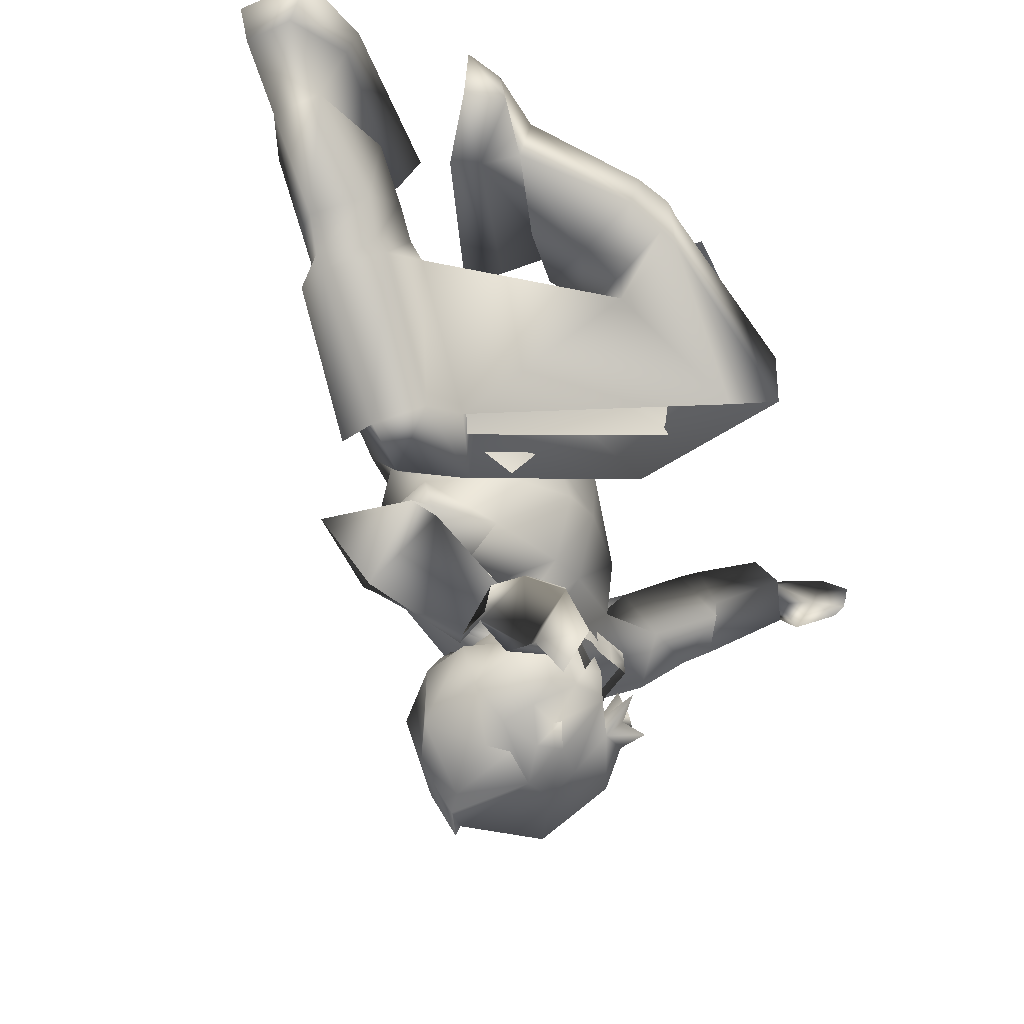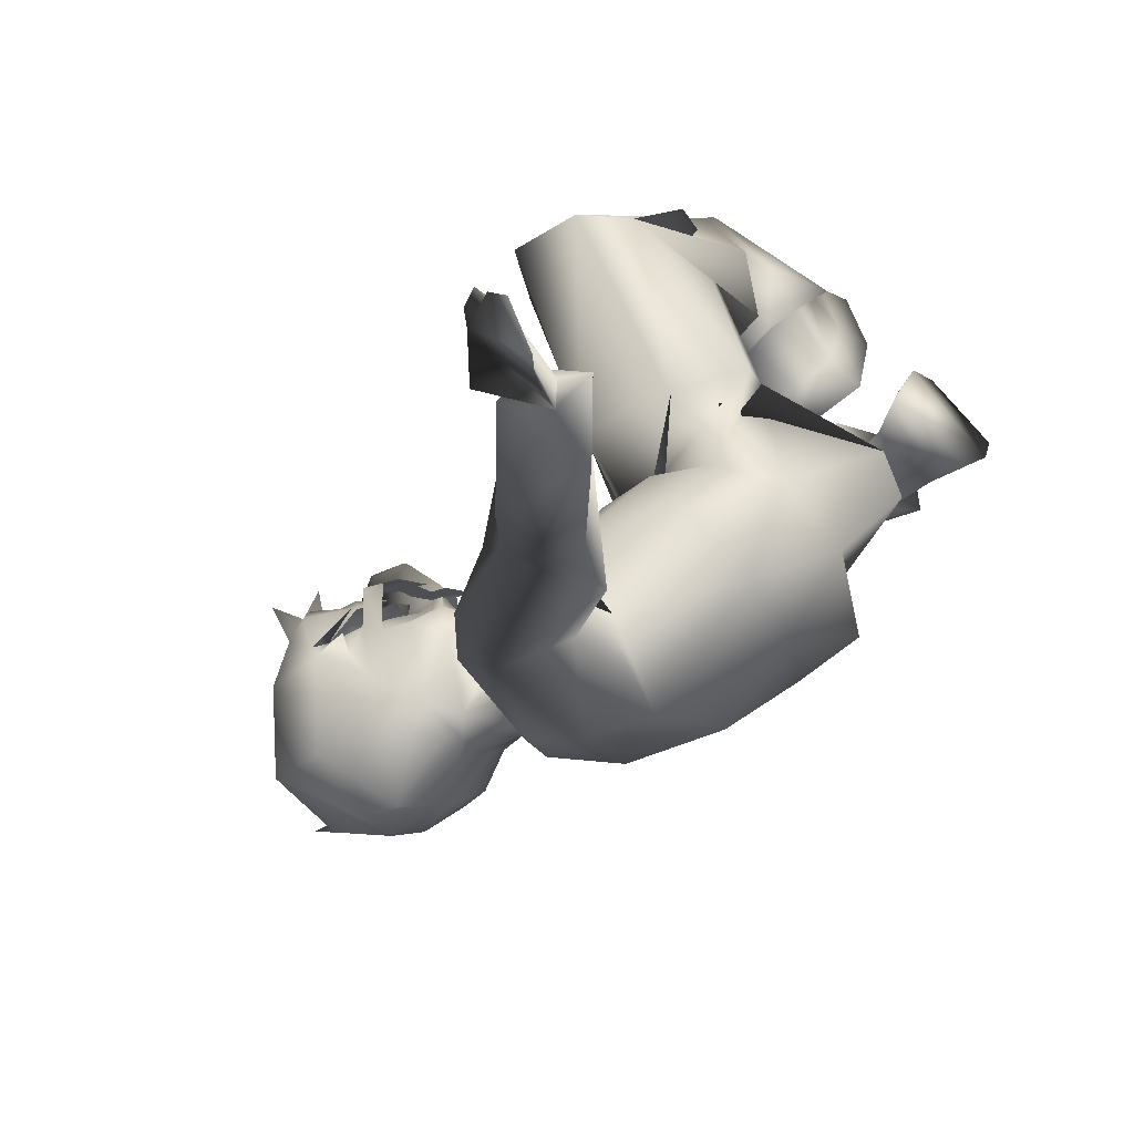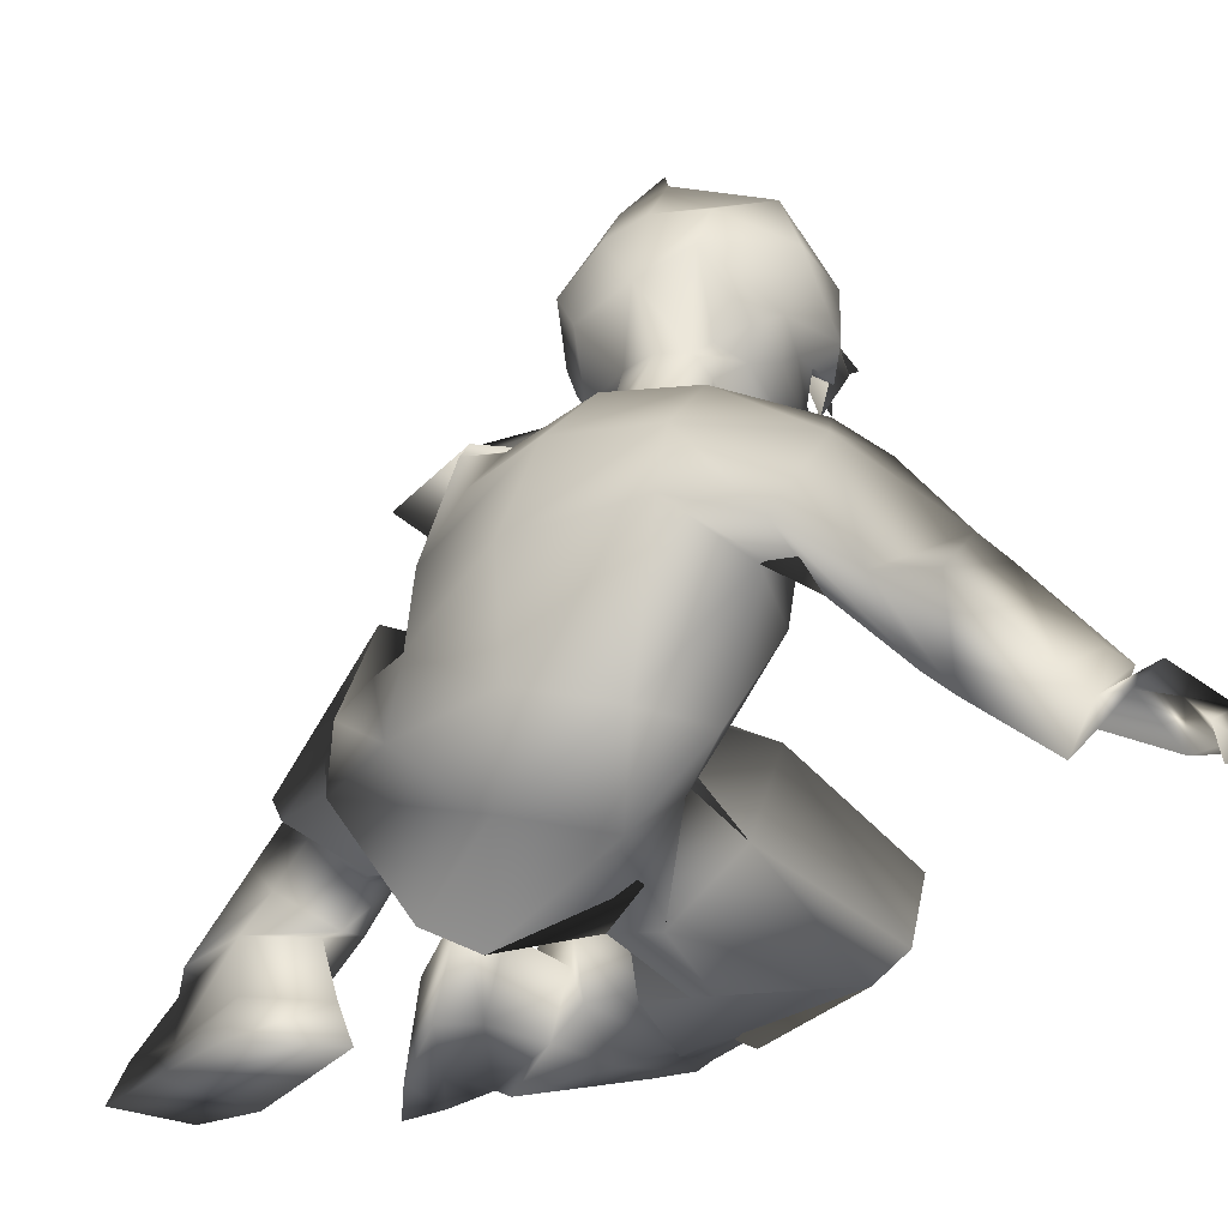
<metadata>
{"format":"obj","ext":"obj","renderer":"f3d","projection":"perspective","resolution":1024,"background":"white","views":[{"elev":50.6,"azim":-166.5,"up":"+Z"},{"elev":-61.2,"azim":-45.4,"up":"+Z"},{"elev":-28.0,"azim":170.4,"up":"+Y"}]}
</metadata>
<code>
o T1L9M001_1
v -0.1502 0.1808 -0.1109
v -0.1539 0.09521 -0.1756
v 0.05163 0.2538 -0.1022
v 0.1113 0.1912 -0.1642
v -0.09704 0.0446 -0.2013
v 0.1021 0.1167 -0.1927
v 0.001817 -0.02124 -0.08509
v 0.05963 0.002343 -0.08104
v -0.03671 0.2489 -0.08552
v -0.07983 0.2333 -0.08738
v 0.01039 0.05975 -0.1923
v -0.01136 0.07108 -0.02391
v 0.006068 0.07739 -0.02315
v -0.01321 0.07745 -0.03473
v 0.004228 0.08376 -0.03398
v -0.01321 0.07745 -0.03473
v 0.004228 0.08376 -0.03398
v -0.01321 0.07745 -0.03473
v 0.004228 0.08376 -0.03398
v -0.01321 0.07745 -0.03473
v 0.004228 0.08376 -0.03398
v -0.01321 0.07745 -0.03473
v 0.004228 0.08376 -0.03398
v -0.01321 0.07745 -0.03473
v 0.004228 0.08376 -0.03398
v -0.2538 0.1838 -0.1127
v -0.2212 0.08413 -0.1185
v -0.1584 0.02454 -0.05122
v -0.116 0.04121 0.0008372
v -0.4126 0.1279 0.01741
v -0.396 0.05148 0.01495
v -0.2809 -0.003596 0.1442
v 0.05385 0.2689 -0.08348
v -0.04355 0.2655 -0.07662
v 0.1333 0.2133 -0.03139
v 0.1343 0.155 0.005885
v 0.1239 0.2791 0.1922
v -0.3539 0.00705 -0.0008664
v -0.2911 0.145 -0.05932
v -0.2586 0.07666 0.2117
v -0.2458 -0.004045 0.1786
v -0.2029 -0.02463 0.118
v -0.2046 0.1277 0.1529
v -0.1554 0.004509 0.06319
v -0.1424 0.1074 0.06827
v -0.2023 -0.01006 0.1382
v -0.1706 0.02868 0.08958
v -0.1521 0.09645 0.1044
v -0.197 0.05521 0.2464
v -0.1964 -0.008316 0.2261
v -0.1528 -0.02082 0.1651
v -0.1482 0.1079 0.1981
v -0.1149 0.02069 0.1175
v -0.1058 0.08897 0.1208
v -0.355 0.1614 0.03372
v -0.2001 0.115 0.1789
v -0.2396 0.06605 0.2192
v -0.2341 -0.009679 0.1954
v -0.355 0.1633 0.03414
v -0.355 0.1633 0.03414
v -0.355 0.1633 0.03414
v -0.355 0.1633 0.03414
v -0.355 0.1633 0.03414
v -0.355 0.1633 0.03414
v 0.0358 0.4053 0.1609
v -0.02631 0.3886 0.1916
v 0.08754 0.3691 0.07583
v -0.005498 0.2693 0.002969
v 0.1357 0.2579 0.2474
v 0.06108 0.2365 0.2745
v 0.03591 0.1731 0.2068
v 0.1725 0.2322 0.1853
v 0.08349 0.1338 0.1209
v 0.166 0.1831 0.1248
v 0.1579 0.223 0.2036
v 0.08657 0.1424 0.1573
v 0.1362 0.1841 0.1499
v 0.1607 0.2108 0.2903
v 0.09548 0.1811 0.3068
v 0.07498 0.1258 0.2499
v 0.1859 0.1796 0.2278
v 0.1028 0.09762 0.1717
v 0.168 0.134 0.1738
v -0.04834 0.311 0.09794
v 0.1441 0.2466 0.2629
v 0.07669 0.2226 0.2808
v 0.0492 0.1721 0.2338
v -0.05011 0.3102 0.09822
v -0.05011 0.3102 0.09822
v -0.05011 0.3102 0.09822
v -0.05011 0.3102 0.09822
v -0.05011 0.3102 0.09822
v -0.05011 0.3102 0.09822
v -0.06065 0.06509 0.3026
v -0.05802 -0.005469 0.2906
v -0.06421 -0.03496 0.223
v -0.08893 0.1193 0.2268
v -0.09254 3.447e-05 0.1713
v -0.1067 0.06646 0.146
v -0.004549 -0.004521 0.2596
v -0.0274 0.003748 0.1428
v -0.0423 0.08197 0.1144
v 0.03283 -0.01639 0.254
v 0.01943 -0.0007386 0.1383
v -0.0004224 0.1074 0.1095
v 0.2441 0.0803 0.3189
v 0.1845 0.07471 0.3571
v 0.1064 0.09142 0.3054
v 0.2426 0.08249 0.2469
v 0.1176 0.1056 0.2114
v 0.1946 0.1021 0.2083
v 0.2457 0.02353 0.2929
v 0.102 0.03601 0.1918
v 0.193 0.03406 0.1865
v 0.261 -0.01291 0.2841
v 0.0853 -0.004821 0.1982
v 0.2042 -0.0115 0.1817
v -0.04434 0.06744 0.3867
v -0.01993 -0.00245 0.3604
v -0.02135 0.1049 0.3144
v 0.0005772 0.09184 0.4099
v 0.02091 -0.00931 0.3826
v 0.01271 0.117 0.3205
v 0.2852 0.03795 0.3897
v 0.2221 0.05287 0.4444
v 0.1629 0.02871 0.3878
v 0.305 -0.003702 0.4024
v 0.2146 0.004978 0.4686
v 0.1564 -0.002846 0.3947
v -0.115 0.4195 -0.2799
v -0.1529 0.4002 -0.2438
v -0.1225 0.4073 -0.2025
v -0.07944 0.4278 -0.2316
v -0.0912 0.4255 -0.2605
v -0.2337 0.2832 -0.2842
v -0.1372 0.3804 -0.3718
v -0.06216 0.424 -0.2754
v 0.005031 0.4146 -0.1776
v 0.07998 0.2898 -0.1843
v 0.02802 0.2524 -0.3098
v -0.1791 0.2158 -0.3703
v 0.0172 0.2636 -0.1019
v -0.08654 0.2489 -0.4122
v -0.09184 0.3184 -0.08989
v -0.1678 0.3106 -0.1526
v -0.1972 0.3027 -0.1933
v -0.1428 0.4063 -0.2706
v -0.0956 0.4184 -0.2058
v -0.1012 0.331 -0.3873
v -0.009722 0.3591 -0.3016
v 0.03929 0.3648 -0.1954
v -0.09076 0.2443 -0.08531
v -0.1667 0.217 -0.135
v -0.1959 0.2102 -0.1747
v -0.225 0.2119 -0.2686
v -0.2459 0.3666 -0.3601
v -0.2925 0.3221 -0.3799
v -0.3009 0.2772 -0.3141
v -0.2302 0.3197 -0.4135
v -0.186 0.2611 -0.3709
v -0.2438 0.2175 -0.3228
v -0.3339 0.2098 -0.4605
v -0.3697 0.1838 -0.3742
v -0.2419 0.164 -0.4667
v -0.0216 0.4426 -0.132
v -0.03212 0.4824 -0.07698
v 0.03437 0.4622 -0.08526
v -0.08012 0.4378 -0.03232
v -0.02939 0.3951 0.01689
v -0.0755 0.5102 0.07785
v 0.01024 0.5537 0.04173
v -0.02937 0.4772 0.1237
v 0.04146 0.3946 -0.03546
v 0.07964 0.4882 0.07101
v -0.2264 0.5588 -0.03366
v -0.2535 0.5183 -0.005584
v -0.2334 0.5672 -0.02913
v -0.2 0.5717 0.02556
v -0.2215 0.5056 0.04812
v -0.2471 0.5143 -0.005263
v -0.1851 0.151 -0.1684
v -0.1689 0.1185 -0.2645
v -0.0148 0.234 -0.06722
v 0.07112 0.2355 -0.1218
v -0.08379 0.1094 -0.3111
v 0.09041 0.1944 -0.2076
v -0.1387 0.1906 -0.09457
v -0.1 0.2095 -0.07157
v 0.01342 0.1407 -0.2682
v -0.3056 0.1213 -0.3845
v -0.3658 0.1881 -0.4552
v -0.3649 0.1676 -0.3675
v -0.3298 0.09687 -0.3963
v -0.2907 0.1475 -0.5089
v -0.4527 0.09793 -0.4696
v -0.44 0.0759 -0.4101
v -0.4024 0.02516 -0.4407
v -0.3713 0.05826 -0.5328
v -0.4468 0.07877 -0.4578
v -0.436 0.06572 -0.4318
v -0.4246 0.04924 -0.4501
v -0.4147 0.06246 -0.4811
v -0.4155 0.08949 -0.5105
v -0.006228 0.4455 0.05655
v 0.007672 0.5369 0.03328
v -0.05957 0.4775 0.1039
v -0.01184 0.5971 0.1111
v -0.1241 0.6114 0.06831
v -0.1073 0.5332 -0.02104
v -0.1204 0.4701 0.002738
v -0.1133 0.5838 0.01209
v -0.1344 0.4737 -0.01318
v -0.1325 0.5112 0.0362
v -0.1347 0.5125 0.001945
v -0.1293 0.5486 0.0156
v -0.128 0.5348 -0.01061
v -0.1628 0.5587 -0.02193
v -0.1899 0.5711 0.01409
v -0.1699 0.5026 0.05455
v -0.1916 0.5312 -0.02068
v -0.2193 0.5626 -0.006299
v -0.2268 0.5488 -0.004963
v -0.1708 0.4903 0.04061
v -0.2193 0.4976 0.0404
v -0.4946 0.08511 -0.4308
v -0.4775 0.1073 -0.467
v -0.5001 0.03716 -0.4398
v -0.4281 0.04695 -0.5258
v -0.5378 0.05345 -0.4701
v -0.5264 0.0598 -0.4862
v -0.5198 0.03594 -0.4667
v -0.5378 0.04102 -0.4436
v -0.4627 0.03681 -0.5392
v -0.5388 0.02179 -0.489
v -0.5177 0.01821 -0.468
v -0.4836 0.02057 -0.5356
v -0.4353 0.02271 -0.5232
v -0.497 0.02203 -0.4427
v -0.4601 0.0194 -0.5352
v -0.3936 0.03122 -0.5744
v -0.4236 0.03103 -0.5812
v -0.4223 0.05161 -0.5814
v -0.3971 0.05464 -0.5677
v -0.7296 0.01786 -0.2225
v -0.7233 0.01753 -0.2143
v -0.7246 0.02634 -0.2156
v -0.7302 0.0278 -0.2235
v -0.07216 0.5048 -0.1429
v -0.2512 0.4464 -0.1217
v -0.2864 0.451 -0.1493
v -0.1911 0.4393 -0.07385
v -0.226 0.4431 -0.1019
v -0.2815 0.4312 -0.1588
v -0.2463 0.4266 -0.1312
v -0.2928 0.4758 -0.1369
v -0.2576 0.4712 -0.1094
v -0.2211 0.4233 -0.1114
v -0.1852 0.4185 -0.08324
v -0.1972 0.4632 -0.06199
v -0.2324 0.4679 -0.08957
v -0.2148 0.4656 -0.07578
v -0.2087 0.4416 -0.08764
v -0.2035 0.421 -0.09762
v -0.2752 0.4735 -0.1231
v -0.2688 0.4487 -0.1355
v -0.2639 0.4289 -0.145
v -0.2375 0.6496 -0.1735
v -0.1345 0.6817 -0.2278
v -0.2336 0.6666 -0.2441
v -0.16 0.6123 -0.2961
v -0.1078 0.6154 -0.2746
v -0.1433 0.5646 -0.3095
v -0.07113 0.6041 -0.2405
v -0.09246 0.5432 -0.2744
v -0.06344 0.4955 -0.1524
v -0.03901 0.5761 -0.186
v -0.05908 0.5437 -0.1181
v -0.05028 0.5314 -0.2141
v -0.23 0.4867 -0.2517
v -0.2253 0.5113 -0.2902
v -0.2475 0.5032 -0.2393
v -0.2421 0.5859 -0.2912
v -0.1267 0.6901 -0.1871
v -0.2126 0.6543 -0.1456
v -0.1308 0.6814 -0.1579
v -0.1877 0.6438 -0.1011
v -0.1574 0.6396 -0.1055
v -0.07902 0.6516 -0.1525
v -0.09387 0.6646 -0.1998
v -0.1924 0.4924 -0.3002
v -0.1955 0.469 -0.2732
v -0.1628 0.4799 -0.2844
v -0.143 0.4678 -0.2847
v -0.1377 0.715 -0.196
v -0.1294 0.5834 -0.06316
v -0.0783 0.6262 -0.1036
v -0.09803 0.517 -0.08879
v -0.1688 0.5465 -0.04296
v -0.1326 0.498 -0.09718
v -0.06827 0.4693 -0.1745
v -0.09466 0.4494 -0.1871
v -0.08866 0.4648 -0.2495
v -0.1122 0.4719 -0.2708
v -0.2805 0.5586 -0.08307
v -0.2915 0.585 -0.117
v -0.2737 0.5514 -0.1422
v -0.2037 0.5933 -0.06854
v -0.2312 0.5328 -0.05156
v -0.2459 0.5506 -0.07442
v -0.2453 0.6171 -0.1149
v -0.2295 0.5983 -0.09364
v -0.1722 0.5118 -0.05554
v -0.199 0.5186 -0.05361
v -0.1861 0.478 -0.06736
v -0.1922 0.5259 -0.07698
v -0.2396 0.5283 -0.09725
v -0.2687 0.5168 -0.1035
v -0.2501 0.5183 -0.0856
v -0.2538 0.4796 -0.1096
v -0.27 0.5169 -0.08596
v -0.2337 0.4925 -0.07426
v -0.2242 0.4786 -0.08547
v -0.2117 0.4964 -0.07299
v -0.1647 0.4853 -0.08863
v -0.1064 0.4854 -0.128
v -0.09878 0.4702 -0.1482
v -0.2905 0.5052 -0.1953
v -0.2952 0.5417 -0.2087
v -0.2692 0.5152 -0.205
v -0.2976 0.5478 -0.1839
v -0.2985 0.606 -0.1985
v -0.3085 0.5757 -0.1511
v -0.2619 0.6224 -0.1518
v -0.2409 0.6024 -0.07851
v -0.217 0.629 -0.09966
v -0.1717 0.6126 -0.08863
v -0.3371 0.5779 -0.1095
v -0.3066 0.5595 -0.1196
v -0.3169 0.5457 -0.1501
v -0.3113 0.5425 -0.1292
v -0.2886 0.4986 -0.1479
v -0.3124 0.531 -0.09949
v -0.2716 0.4969 -0.1683
v -0.2615 0.4763 -0.1878
v -0.2377 0.4831 -0.1232
v -0.2257 0.4636 -0.1417
v -0.2524 0.4408 -0.2022
v -0.1979 0.3938 -0.1858
v -0.2228 0.4249 -0.152
v -0.219 0.4154 -0.2189
v -0.1629 0.4466 -0.2772
v -0.1658 0.425 -0.2532
v -0.206 0.4227 -0.1388
v -0.2254 0.4243 -0.1361
v -0.2281 0.4329 -0.1343
v -0.2255 0.4378 -0.1495
v -0.2262 0.4587 -0.1292
v -0.2219 0.4589 -0.1252
v -0.2208 0.4809 -0.1101
v -0.1742 0.3921 -0.2003
v -0.1833 0.3919 -0.1744
v -0.1522 0.4131 -0.2248
v -0.1553 0.4623 -0.1045
v -0.2089 0.4614 -0.1285
v -0.12 0.419 -0.2172
v -0.1436 0.4062 -0.1591
v -0.1487 0.4279 -0.1202
v -0.09487 0.4377 -0.2238
v -0.2208 0.4237 -0.1325
v -0.2212 0.432 -0.1289
v -0.2056 0.4352 -0.1339
v -0.242 0.4454 -0.1066
v -0.2484 0.4701 -0.09423
f 121 122 103 123
f 127 128 129 115
f 104 105 123 103
f 116 117 115 129
f 135 146 131 156
f 156 147 130 136
f 136 130 134 137
f 148 165 138 133
f 139 140 150 151
f 182 181 155 141
f 2 1 181 182
f 3 4 184 183
f 183 184 142 152
f 185 182 141 143
f 189 185 143 140
f 184 186 139 142
f 157 158 135 156
f 159 157 156 136
f 166 167 138 165
f 169 168 144 142
f 160 159 149 143
f 161 160 143 141
f 5 2 182 185
f 4 6 186 184
f 28 27 1 2
f 29 28 2 5
f 33 35 4 3
f 35 36 6 4
f 26 34 9 10
f 9 3 183 188
f 10 9 188 187
f 7 29 5 11
f 36 8 11 6
f 27 26 10 1
f 34 33 3 9
f 186 189 140 139
f 6 11 189 186
f 31 30 26 27
f 38 31 27 28
f 66 65 33 34
f 65 67 35 33
f 32 38 28 29
f 39 32 29 7
f 37 68 8 36
f 67 37 36 35
f 41 40 30 31
f 42 41 31 38
f 70 69 65 66
f 69 72 67 65
f 44 42 38 32
f 45 44 32 39
f 74 73 68 37
f 72 74 37 67
f 46 58 41 42
f 85 75 72 69
f 47 46 42 44
f 48 47 44 45
f 77 76 73 74
f 75 77 74 72
f 50 49 57 58
f 49 52 56 57
f 79 78 85 86
f 78 81 75 85
f 53 51 46 47
f 54 53 47 48
f 52 54 48 56
f 82 80 87 76
f 83 82 76 77
f 81 83 77 75
f 95 94 49 50
f 96 95 50 51
f 94 97 52 49
f 107 106 78 79
f 108 107 79 80
f 106 109 81 78
f 98 96 51 53
f 99 98 53 54
f 97 99 54 52
f 110 108 80 82
f 111 110 82 83
f 109 111 83 81
f 119 118 94 95
f 101 100 95 98
f 125 124 106 107
f 113 126 107 110
f 102 101 98 99
f 120 102 99 94
f 114 113 110 111
f 112 114 111 106
f 122 121 118 119
f 103 122 119 100
f 121 123 120 118
f 128 127 124 125
f 129 128 125 126
f 127 115 112 124
f 104 103 100 101
f 105 104 101 102
f 123 105 102 120
f 116 129 126 113
f 117 116 113 114
f 115 117 114 112
f 162 163 158 157
f 163 190 161 158
f 170 171 166 168
f 172 170 168 169
f 164 162 159 160
f 174 172 169 173
f 191 192 163 162
f 192 193 190 163
f 171 170 204 205
f 170 172 206 204
f 162 164 194 191
f 164 190 193 194
f 207 206 172 174
f 205 207 174 171
f 208 212 206 207
f 214 212 208 213
f 216 217 218 215
f 217 220 222 221
f 179 219 218 178
f 180 224 179 176
f 145 144 165 132
f 154 153 145 146
f 153 152 144 145
f 222 175 177 178
f 217 221 178 218
f 219 213 215 218
f 215 213 211 209
f 211 208 207 205
f 210 209 205 204
f 212 214 216 210
f 210 216 215 209
f 212 210 204 206
f 167 173 139 151
f 173 169 142 139
f 190 164 160 161
f 171 174 173 167
f 168 166 165 144
f 140 143 149 150
f 133 138 137 134
f 80 79 86 87
f 51 50 58 46
f 158 161 141 135
f 146 145 132 131
f 1 10 187 181
f 181 187 154 155
f 155 154 146 135
f 11 5 185 189
f 84 66 34 13
f 30 55 12 26
f 12 13 34 26
f 86 85 69 70
f 87 86 70 71
f 76 87 71 73
f 57 56 43 40
f 56 48 45 43
f 58 57 40 41
f 71 70 66 84
f 40 43 55 30
f 71 43 45 73
f 73 45 39 68
f 68 39 7 8
f 43 71 84 55
f 55 84 13 12
f 195 196 192 191
f 196 197 193 192
f 198 203 191 194
f 197 198 194 193
f 200 196 195 199
f 201 197 196 200
f 197 201 202 198
f 234 235 231 230
f 225 200 199 226
f 227 201 200 225
f 202 228 226 199
f 230 229 225 226
f 236 234 230 233
f 228 233 230 226
f 201 227 228 202
f 231 235 236 233
f 231 232 229 230
f 227 231 233 228
f 150 149 136 137
f 151 150 137 138
f 220 223 224 222
f 176 179 178 177
f 224 180 175 222
f 188 183 152 153
f 187 188 153 154
f 249 265 266 254
f 266 265 250 253
f 265 249 256 264
f 250 265 264 255
f 262 263 258 251
f 262 252 257 263
f 262 251 259 261
f 252 262 261 260
f 274 272 270 271
f 275 278 276 277
f 280 281 328 282
f 268 267 284 283
f 285 287 296 288
f 288 289 283 285
f 272 280 282 270
f 271 270 269 268
f 273 271 268 289
f 276 273 289 288
f 297 277 296 295
f 299 297 295 298
f 277 276 288 296
f 302 303 274 278
f 293 292 272 274
f 304 309 311 310
f 304 320 318 309
f 363 325 299 324
f 325 275 277 297
f 328 330 332 331
f 328 327 306 330
f 282 328 331 269
f 331 332 305 333
f 269 331 333 267
f 333 305 304 310
f 336 307 298 295
f 295 296 287 336
f 307 336 335 311
f 336 287 284 335
f 267 333 310 284
f 309 308 307 311
f 308 321 323 313
f 344 346 345 343
f 350 348 349 347
f 134 130 293 303
f 130 147 351 293
f 293 351 291 292
f 147 131 352 351
f 351 352 350 291
f 281 344 343 329
f 343 345 316 306
f 290 291 279 280
f 349 354 355 356
f 356 355 357 346
f 347 356 346 344
f 279 347 344 281
f 291 350 347 279
f 357 358 359 345
f 349 353 369 354
f 348 361 353 349
f 364 363 324 359
f 365 368 301 366
f 361 366 367 353
f 133 134 303 302
f 148 133 302 368
f 132 148 368 365
f 359 324 315 316
f 369 353 371 370
f 370 371 364 358
f 371 367 363 364
f 367 326 325 363
f 366 301 326 367
f 355 370 358 357
f 354 369 370 355
f 301 300 275 326
f 344 250 255 343
f 251 363 324 259
f 372 252 260 373
f 249 372 373 256
f 131 147 156
f 144 152 142
f 8 7 11
f 119 95 100
f 125 107 126
f 110 107 108
f 157 159 162
f 167 166 171
f 213 219 223
f 219 179 224
f 209 211 205
f 216 220 217
f 216 214 220
f 98 95 96
f 106 111 109
f 124 112 106
f 94 99 97
f 118 120 94
f 203 198 202
f 202 199 195
f 236 235 234
f 227 225 232
f 232 231 227
f 229 232 225
f 165 148 132
f 159 136 149
f 167 151 138
f 220 214 223
f 214 213 223
f 223 219 224
f 176 177 180
f 180 177 175
f 178 221 222
f 141 155 135
f 211 213 208
f 203 195 191
f 203 202 195
f 268 269 267
f 274 271 273
f 280 279 281
f 283 284 285
f 286 285 284
f 286 287 285
f 276 278 273
f 272 290 280
f 291 290 292
f 272 292 290
f 283 294 268
f 294 289 268
f 283 289 294
f 300 301 302
f 278 300 302
f 303 293 274
f 304 305 306
f 298 307 308
f 298 313 312
f 298 312 299
f 314 312 313
f 315 299 312
f 298 308 313
f 319 318 320
f 314 313 323
f 323 321 322
f 315 324 299
f 325 326 275
f 327 328 329
f 270 282 269
f 311 334 310
f 284 310 335
f 334 335 310
f 334 311 335
f 287 286 284
f 327 329 306
f 304 306 317
f 304 317 320
f 328 281 329
f 308 309 318
f 273 278 274
f 332 337 305
f 332 338 337
f 338 305 337
f 339 332 330
f 332 339 338
f 338 339 340
f 338 340 306
f 341 339 330
f 340 339 341
f 306 340 341
f 320 317 319
f 321 308 318
f 321 323 322
f 305 342 306
f 305 338 342
f 342 338 306
f 325 297 299
f 306 329 343
f 347 349 356
f 316 345 359
f 360 348 350
f 361 348 360
f 352 362 350
f 362 360 350
f 352 131 362
f 368 302 301
f 371 353 367
f 364 359 358
f 366 361 360
f 362 365 366
f 360 362 366
f 365 362 132
f 362 131 132
f 278 275 300
f 346 357 345

</code>
